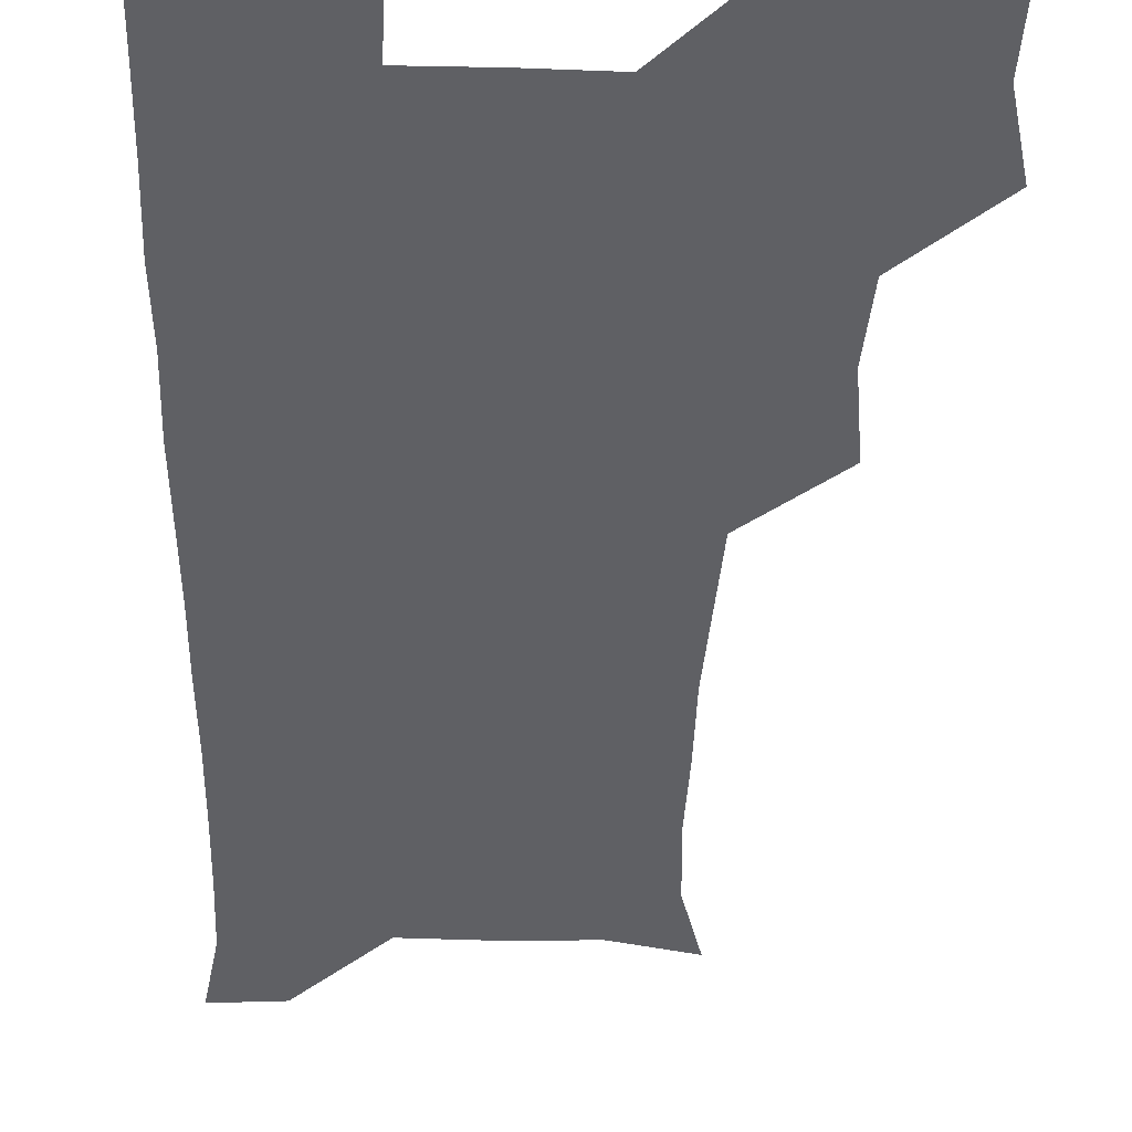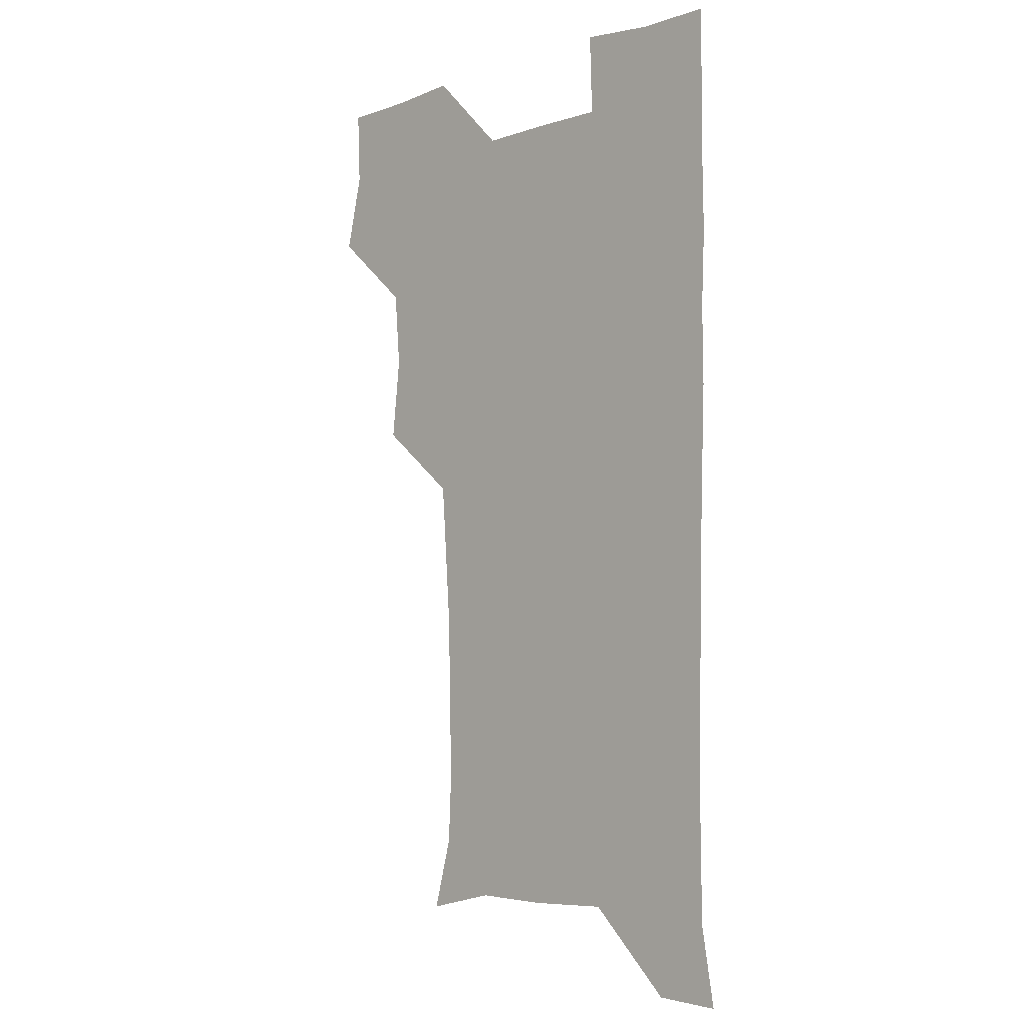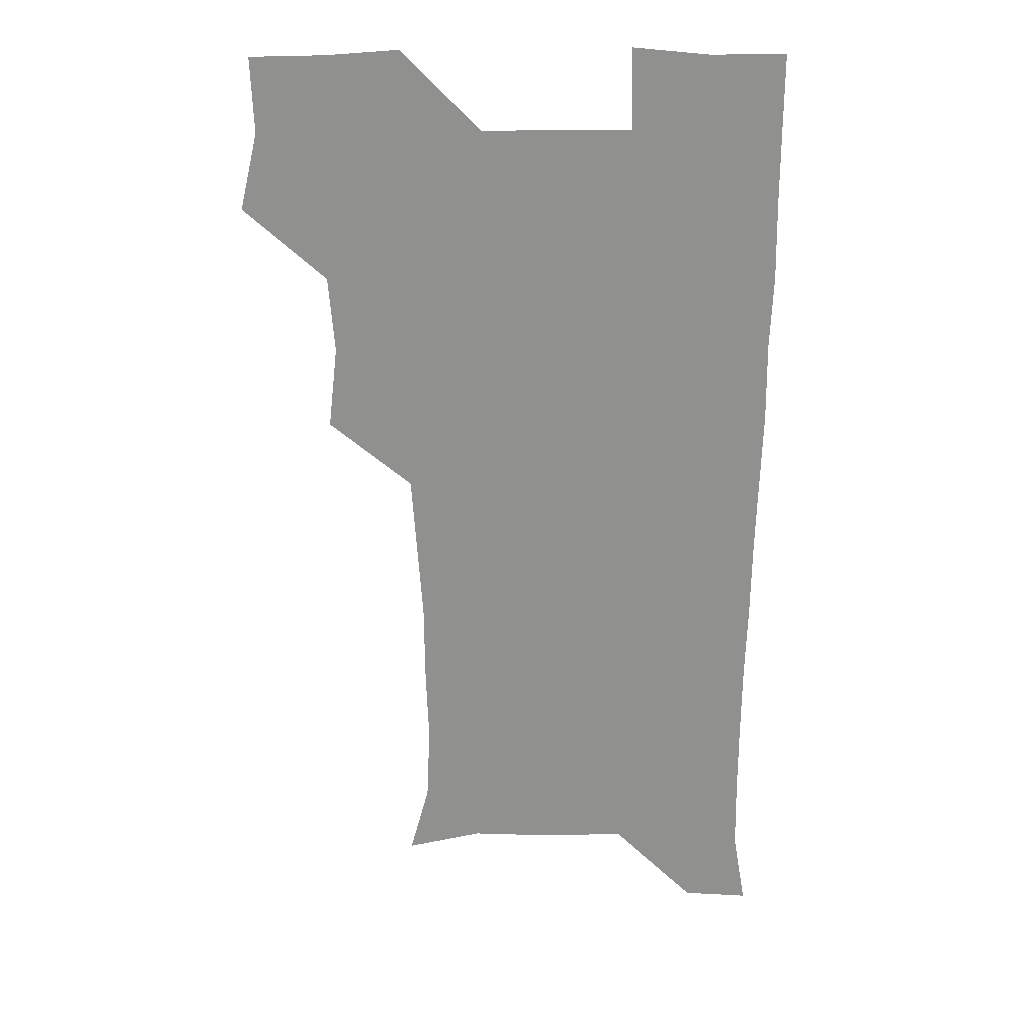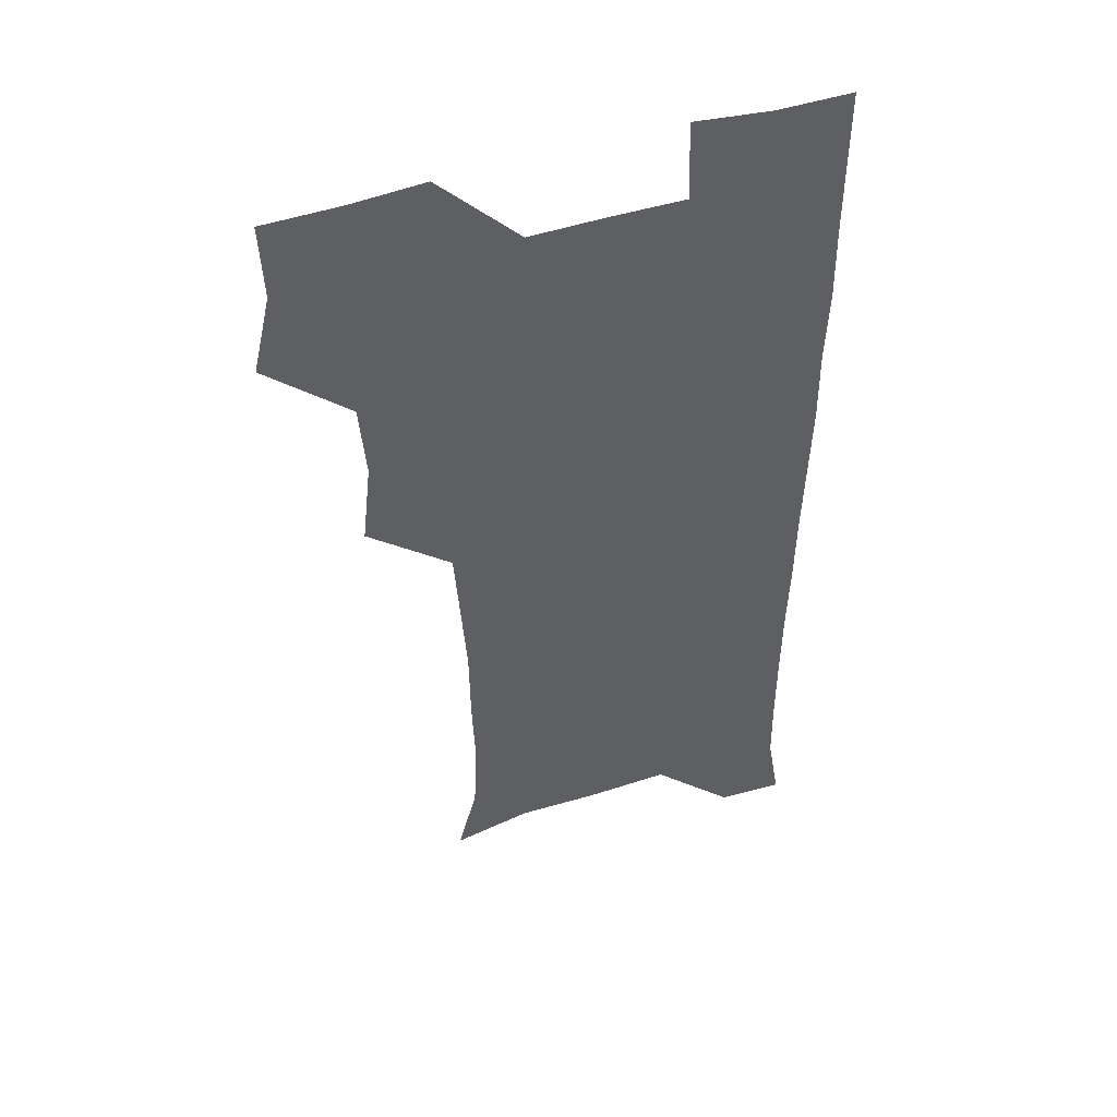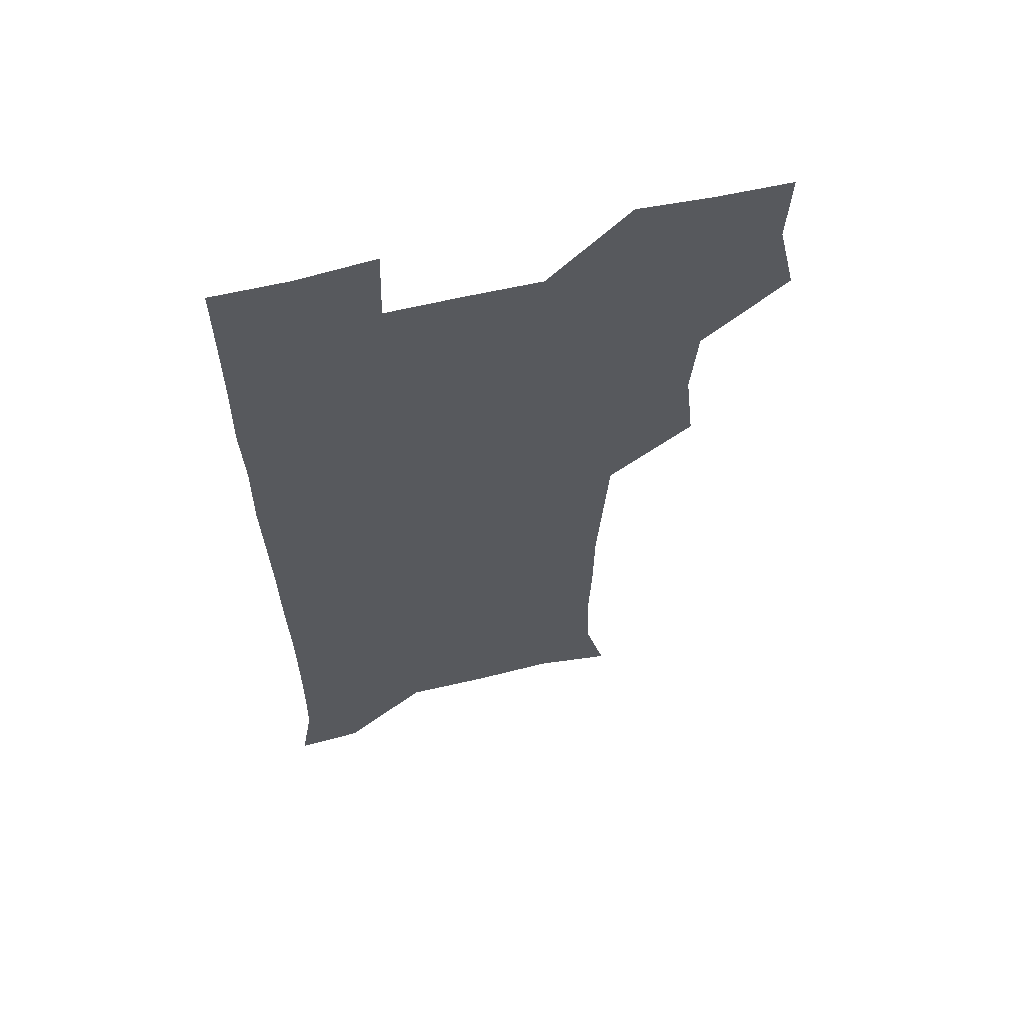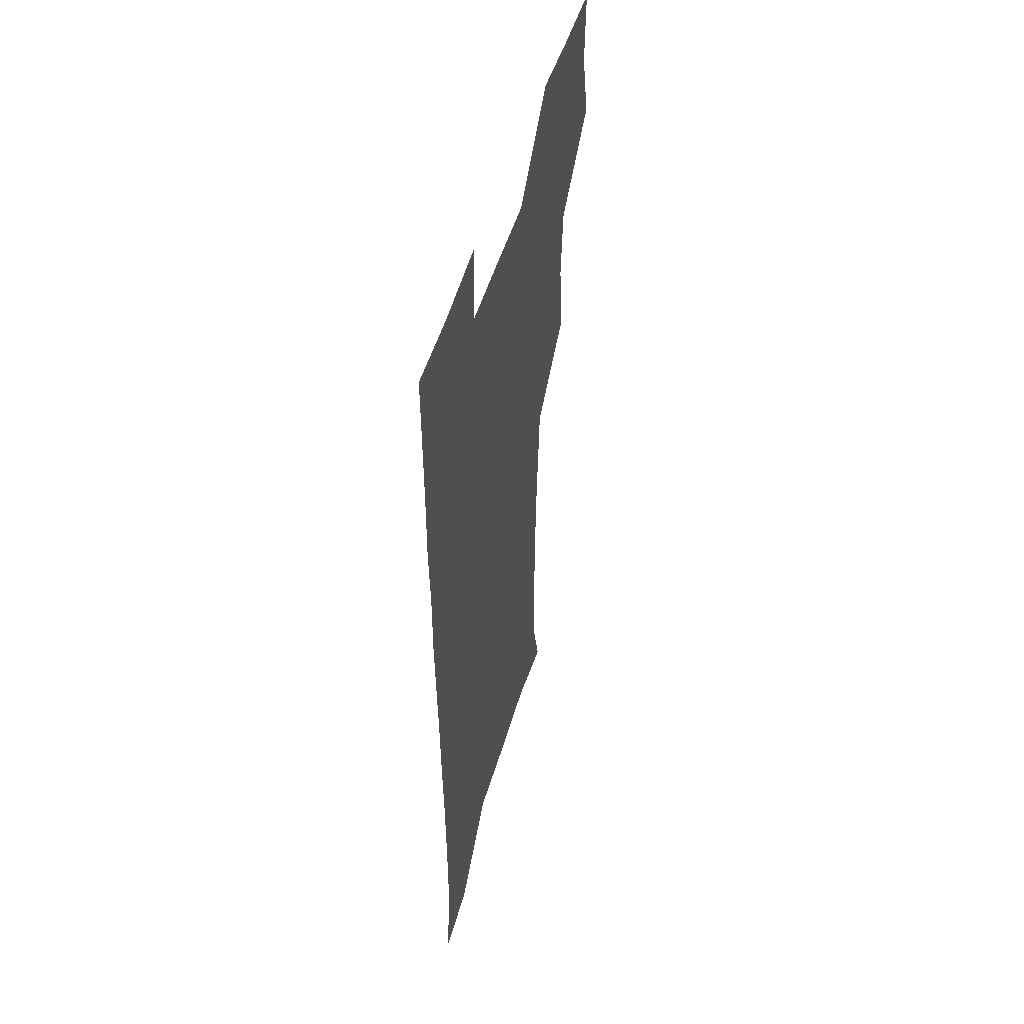
<metadata>
{"format":"obj","ext":"obj","renderer":"f3d","projection":"perspective","resolution":1024,"background":"white","views":[{"elev":-44.8,"azim":178.5,"up":"+Z"},{"elev":-5.7,"azim":44.8,"up":"+Y"},{"elev":24.5,"azim":-0.4,"up":"+Y"},{"elev":47.8,"azim":-19.6,"up":"+Y"},{"elev":61.0,"azim":166.2,"up":"+Y"},{"elev":51.4,"azim":106.3,"up":"+Y"}]}
</metadata>
<code>
v 475.4 508.4 0
v 482.5 539.4 0
v 481.3 569.5 0
v 507.4 415.4 0
v 511 448.6 0
v 508.5 479.2 0
v 514.6 511.7 0
v 512.9 540.3 0
v 511.3 570.1 0
v 537.4 205.1 0
v 545.2 233.8 0
v 546.5 264.8 0
v 545.4 294.9 0
v 545 326.6 0
v 542.9 356.9 0
v 540.7 388.2 0
v 543 422.1 0
v 542.2 451.6 0
v 543 482.2 0
v 543.3 511.4 0
v 542.2 540.6 0
v 540 572.2 0
v 567.9 211.7 0
v 573.8 242.3 0
v 574.5 272.1 0
v 573.6 301.3 0
v 573.7 333 0
v 573.3 363.5 0
v 572.8 393.6 0
v 572.2 423 0
v 572.1 452.6 0
v 572.5 482.2 0
v 573.3 511.2 0
v 571.8 540.1 0
v 599.7 210.5 0
v 602 243 0
v 602.5 275.1 0
v 602.3 305 0
v 602 334.5 0
v 601.7 364.4 0
v 601.8 395.1 0
v 602 424.9 0
v 602.1 453.9 0
v 601.8 482.4 0
v 601.9 511.4 0
v 601.4 540.6 0
v 632.9 211.1 0
v 630.6 245.6 0
v 630.2 275.9 0
v 630.1 305.4 0
v 630.1 335.5 0
v 630.4 362.8 0
v 629.9 395.4 0
v 630.3 424.2 0
v 630.2 453.8 0
v 630.9 482.1 0
v 631 511.7 0
v 631.3 540.5 0
v 630.3 573 0
v 666 178.3 0
v 659.8 211.3 0
v 658.1 243.1 0
v 657.5 273.8 0
v 658.2 302.8 0
v 657.6 334.2 0
v 658.7 362.8 0
v 659.9 391.6 0
v 658.9 423.2 0
v 659.9 452.1 0
v 660.3 481.6 0
v 659.9 511.6 0
v 660.3 540.6 0
v 661 570.1 0
v 692.3 176.5 0
v 687.1 206.9 0
v 686.6 235.8 0
v 686.6 265.9 0
v 687 296.4 0
v 687.9 326.8 0
v 688.3 357.7 0
v 689.2 388 0
v 690.2 418.1 0
v 689.9 449.6 0
v 691.1 479.5 0
v 690.7 510.4 0
v 690.7 540.6 0
v 690.8 570.3 0
f 6 7 1
f 1 7 2
f 7 8 2
f 2 8 3
f 8 9 3
f 16 17 4
f 4 17 5
f 17 18 5
f 5 18 6
f 18 19 6
f 6 19 7
f 19 20 7
f 7 20 8
f 20 21 8
f 8 21 9
f 21 22 9
f 10 23 11
f 23 24 11
f 11 24 12
f 24 25 12
f 12 25 13
f 25 26 13
f 13 26 14
f 26 27 14
f 14 27 15
f 27 28 15
f 15 28 16
f 28 29 16
f 16 29 17
f 29 30 17
f 17 30 18
f 30 31 18
f 18 31 19
f 31 32 19
f 19 32 20
f 32 33 20
f 20 33 21
f 33 34 21
f 21 34 22
f 23 35 24
f 35 36 24
f 24 36 25
f 36 37 25
f 25 37 26
f 37 38 26
f 26 38 27
f 38 39 27
f 27 39 28
f 39 40 28
f 28 40 29
f 40 41 29
f 29 41 30
f 41 42 30
f 30 42 31
f 42 43 31
f 31 43 32
f 43 44 32
f 32 44 33
f 44 45 33
f 33 45 34
f 45 46 34
f 35 47 36
f 47 48 36
f 36 48 37
f 48 49 37
f 37 49 38
f 49 50 38
f 38 50 39
f 50 51 39
f 39 51 40
f 51 52 40
f 40 52 41
f 52 53 41
f 41 53 42
f 53 54 42
f 42 54 43
f 54 55 43
f 43 55 44
f 55 56 44
f 44 56 45
f 56 57 45
f 45 57 46
f 57 58 46
f 60 61 47
f 47 61 48
f 61 62 48
f 48 62 49
f 62 63 49
f 49 63 50
f 63 64 50
f 50 64 51
f 64 65 51
f 51 65 52
f 65 66 52
f 52 66 53
f 66 67 53
f 53 67 54
f 67 68 54
f 54 68 55
f 68 69 55
f 55 69 56
f 69 70 56
f 56 70 57
f 70 71 57
f 57 71 58
f 71 72 58
f 58 72 59
f 72 73 59
f 60 74 61
f 74 75 61
f 61 75 62
f 75 76 62
f 62 76 63
f 76 77 63
f 63 77 64
f 77 78 64
f 64 78 65
f 78 79 65
f 65 79 66
f 79 80 66
f 66 80 67
f 80 81 67
f 67 81 68
f 81 82 68
f 68 82 69
f 82 83 69
f 69 83 70
f 83 84 70
f 70 84 71
f 84 85 71
f 71 85 72
f 85 86 72
f 72 86 73
f 86 87 73

</code>
